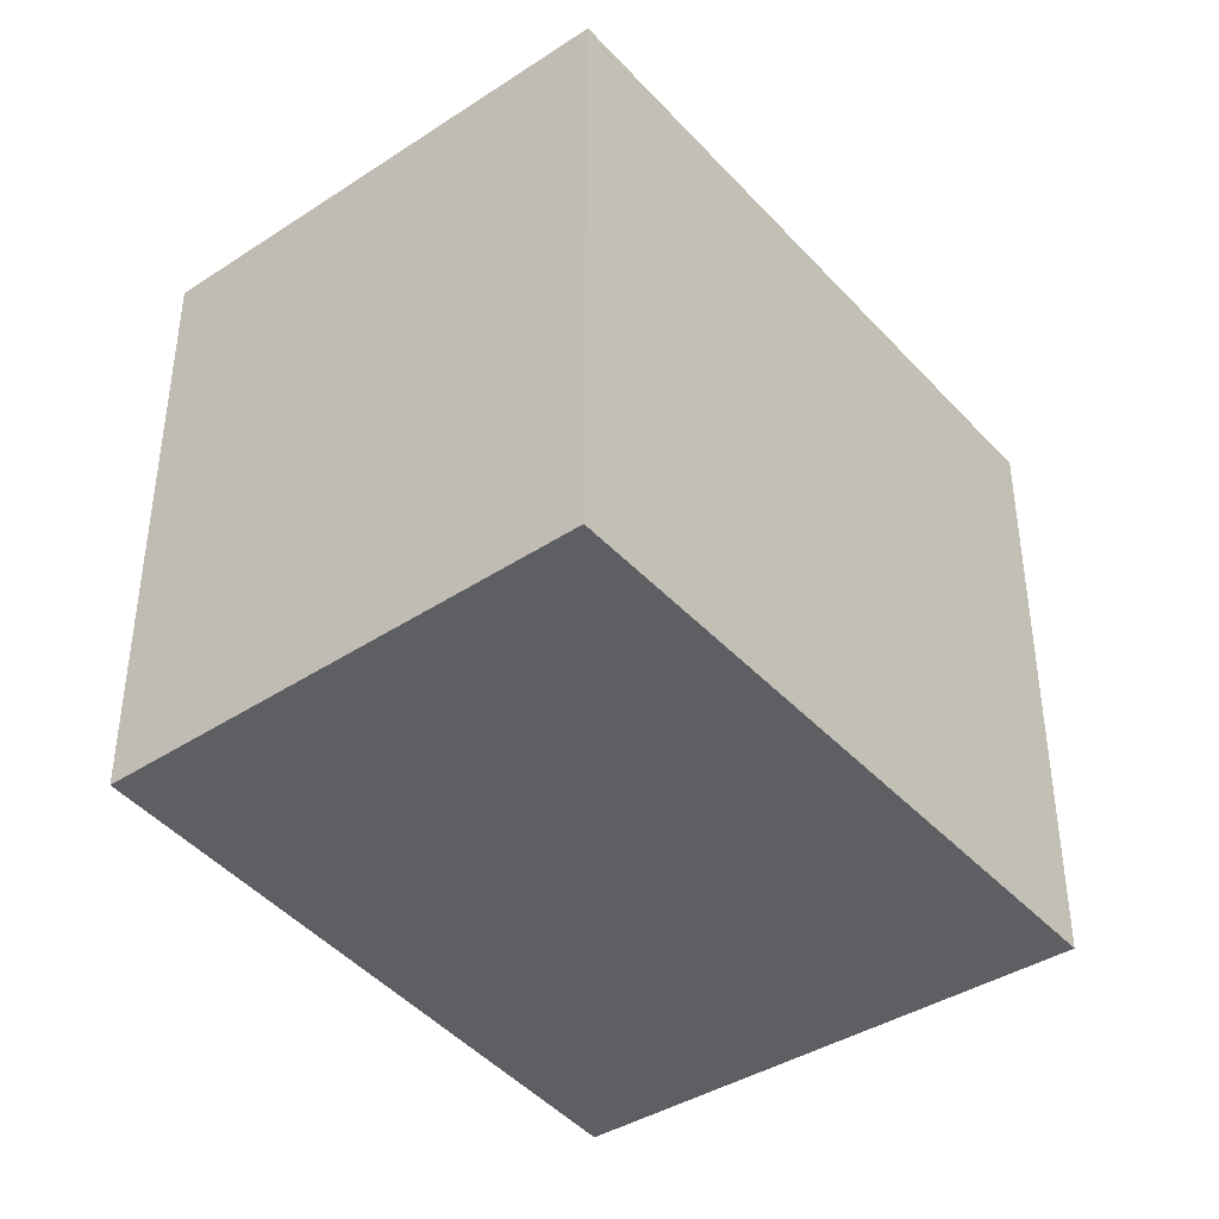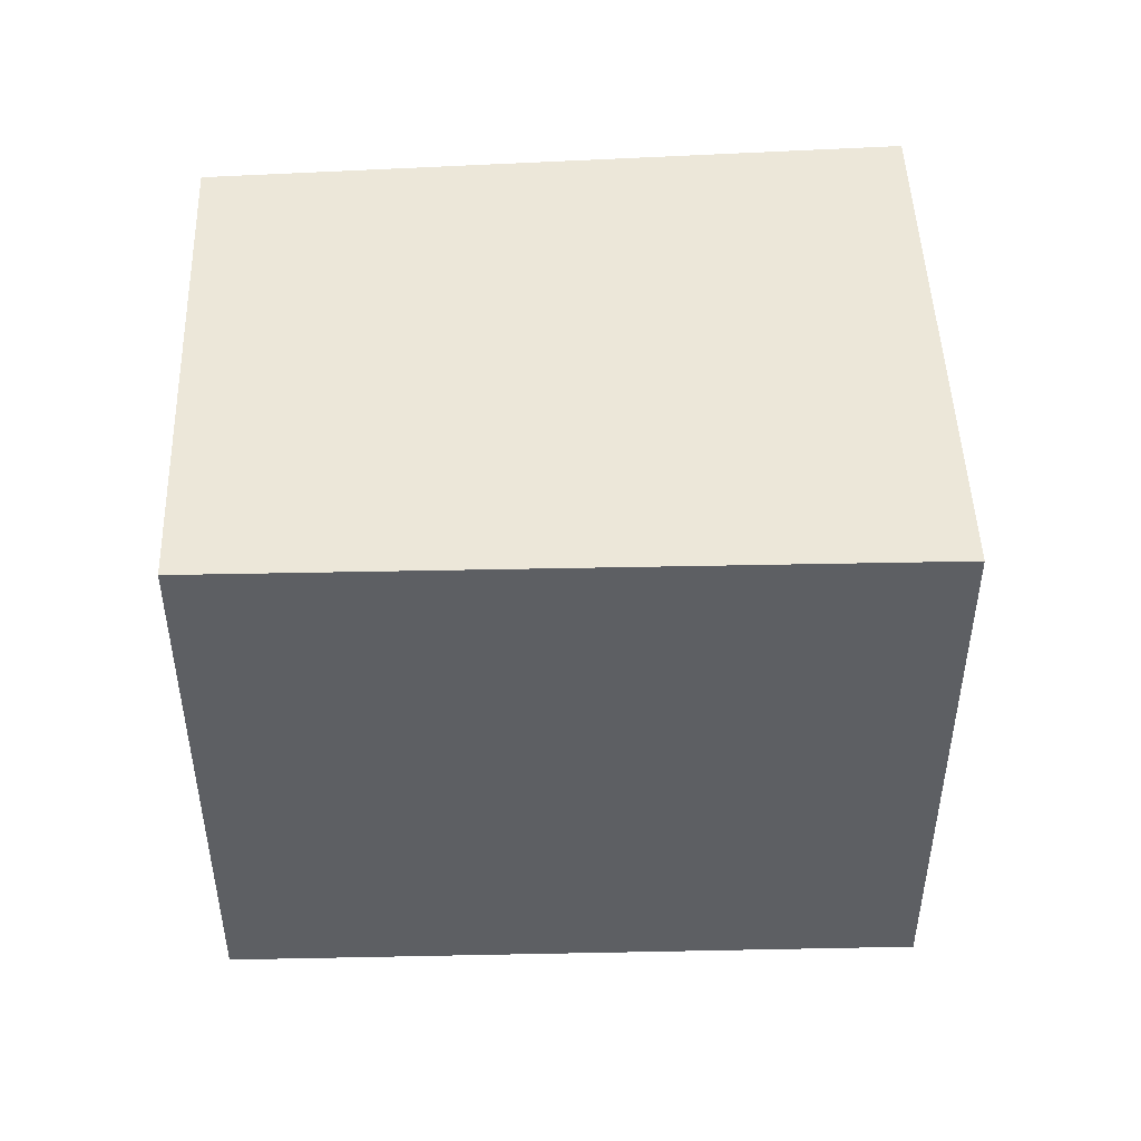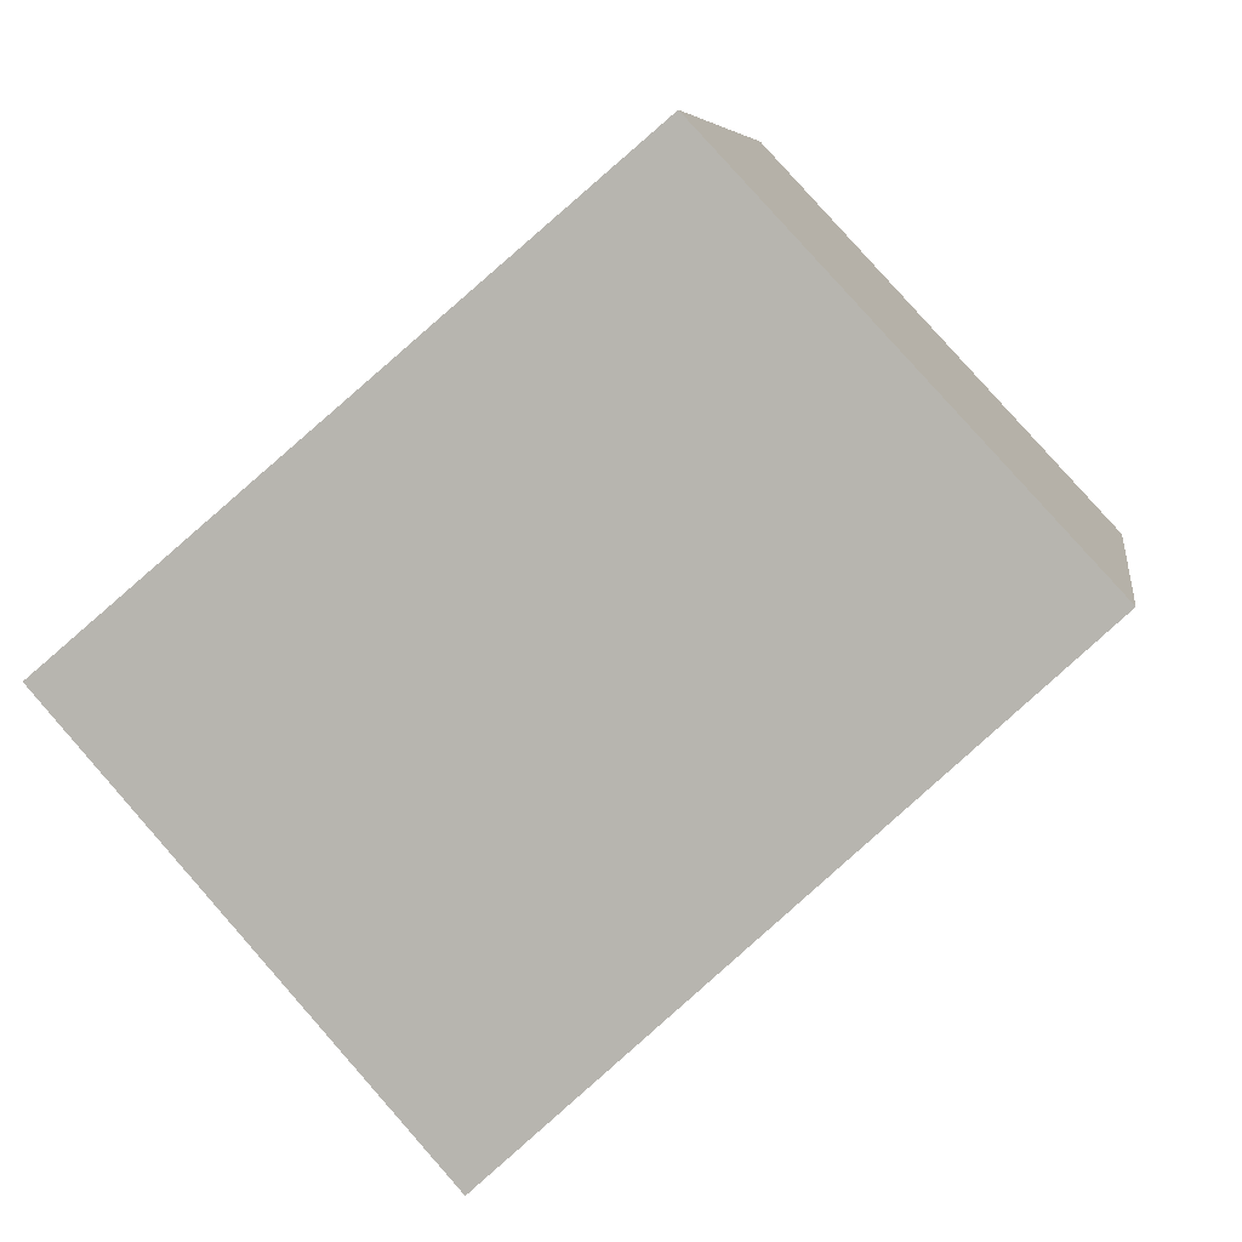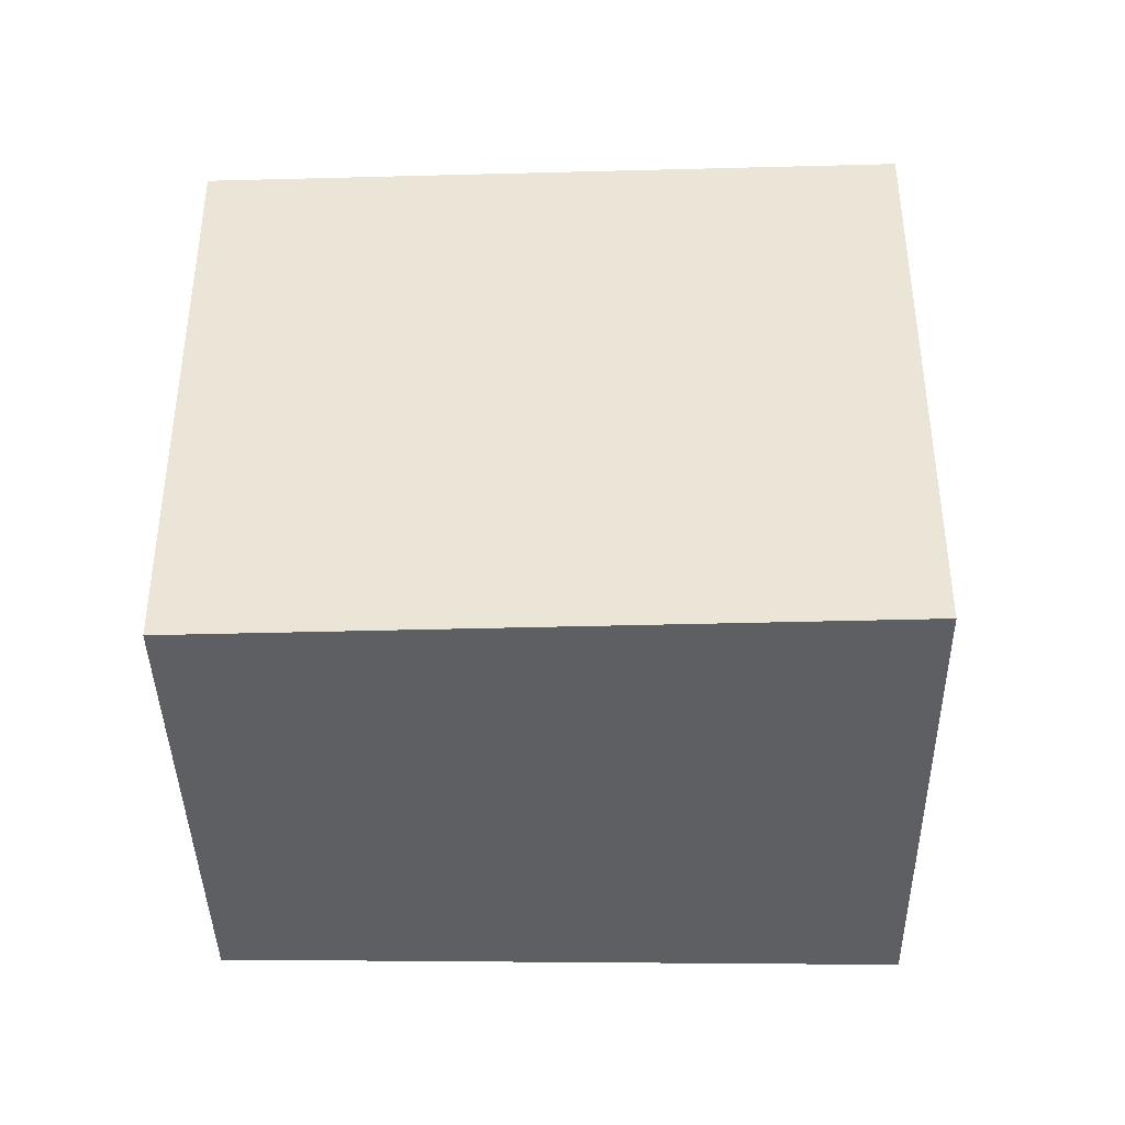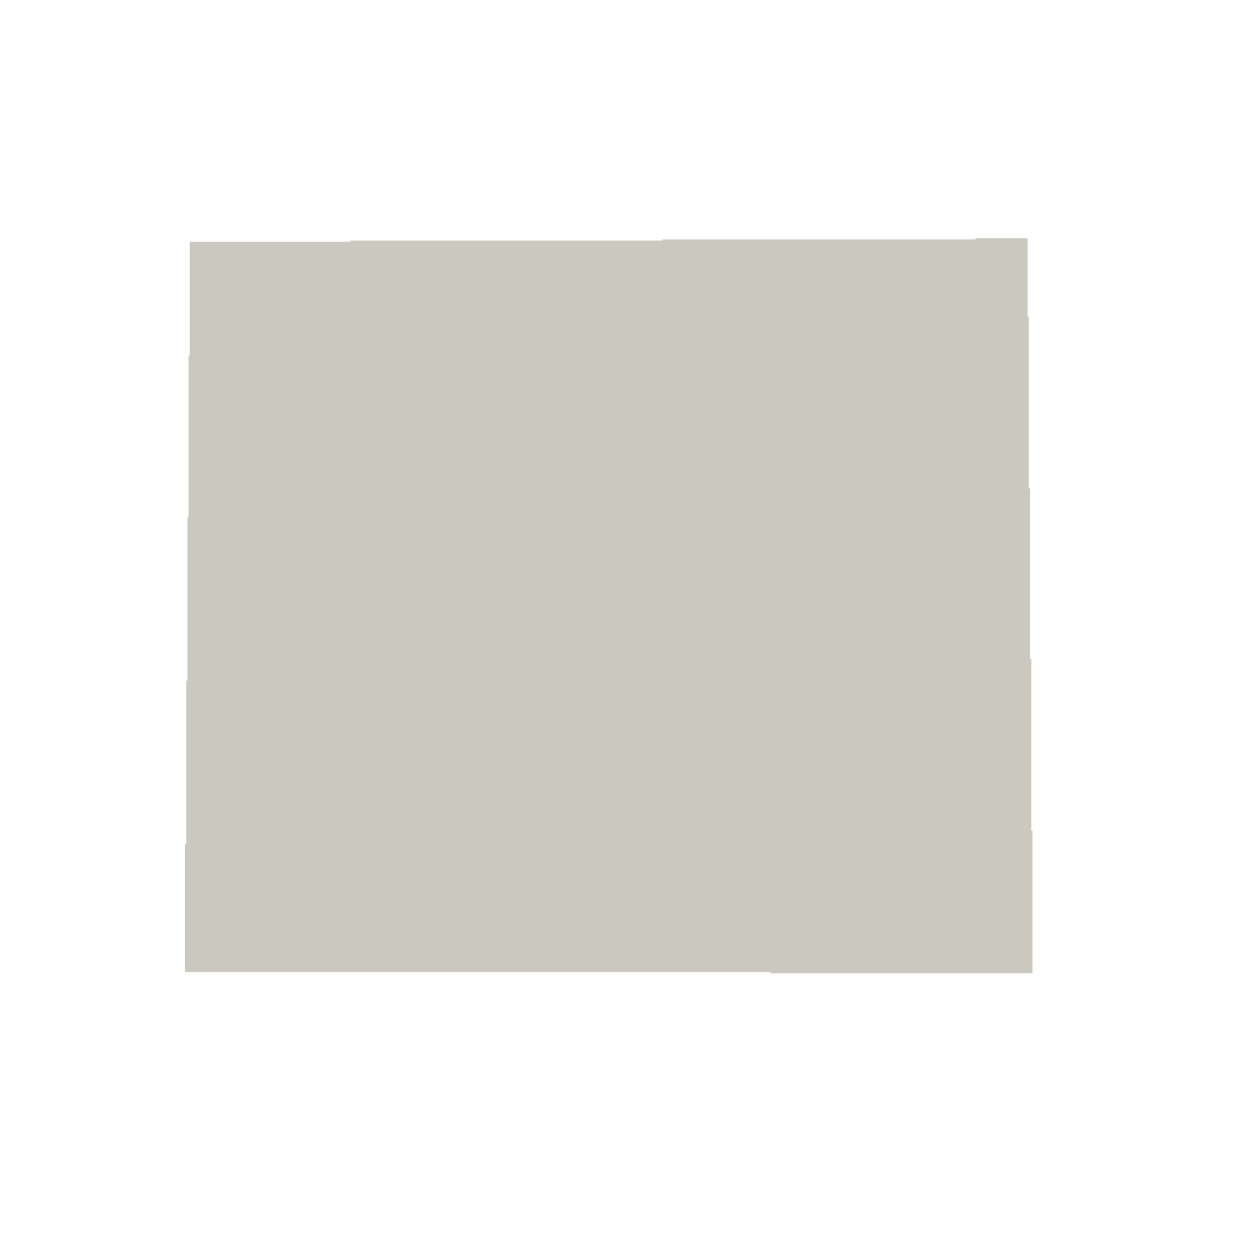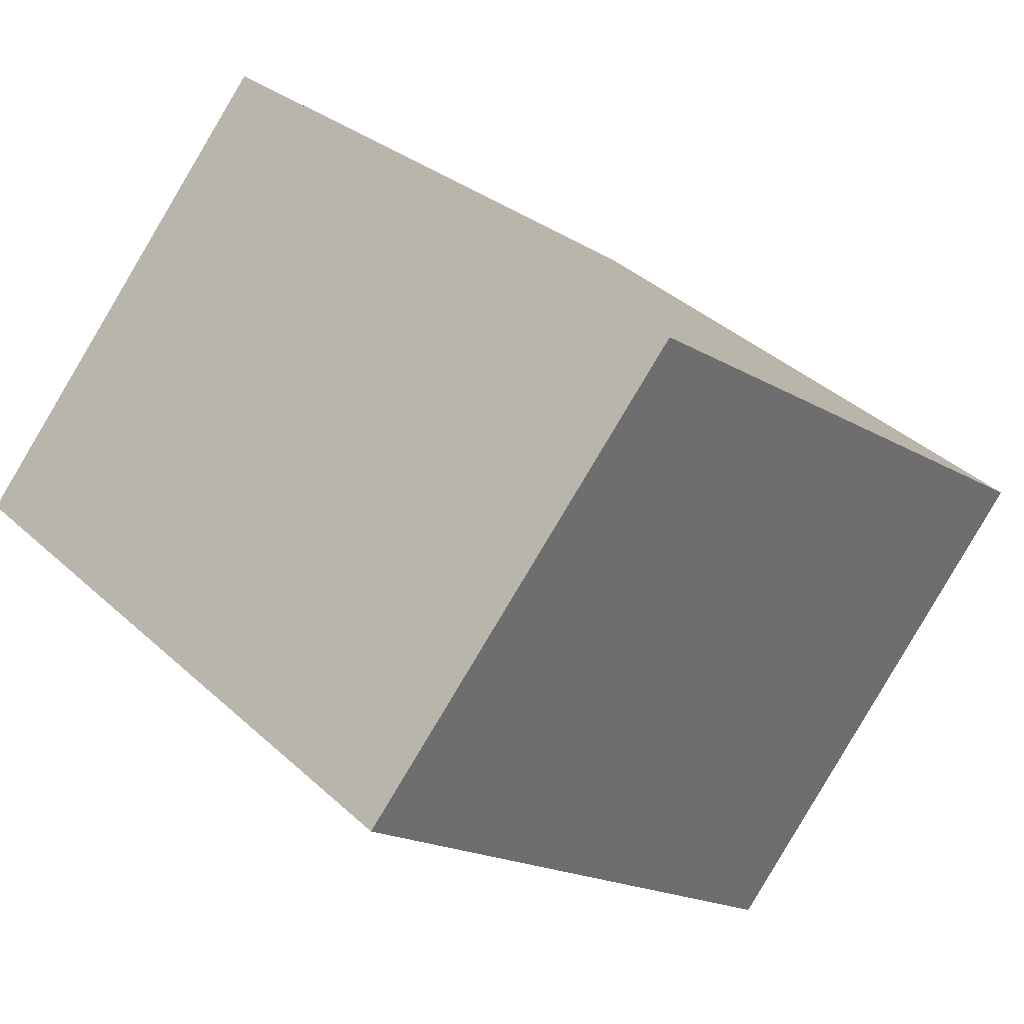
<metadata>
{"format":"obj","ext":"obj","renderer":"f3d","projection":"perspective","resolution":1024,"background":"white","views":[{"elev":-41.8,"azim":85.4,"up":"+Y"},{"elev":49.7,"azim":135.8,"up":"+Y"},{"elev":6.8,"azim":8.4,"up":"+Z"},{"elev":-42.0,"azim":138.9,"up":"+Y"},{"elev":-2.8,"azim":138.3,"up":"+Y"},{"elev":38.8,"azim":138.6,"up":"+Z"}]}
</metadata>
<code>
v  0 3.218 1.97e-16
v  4.581 3.218 0.392
v  1.871 3.218 -2.128
v  2.757 3.218 2.34
v  2.757 -1.433e-16 2.34
v  4.581 -2.4e-17 0.392
v  1.871 1.303e-16 -2.128
v  0 0 0
g defaultobject
f 1 2 3
f 2 1 4
f 5 2 4
f 2 5 6
f 6 3 2
f 3 6 7
f 7 1 3
f 1 7 8
f 8 4 1
f 4 8 5
f 5 7 6
f 7 5 8

</code>
